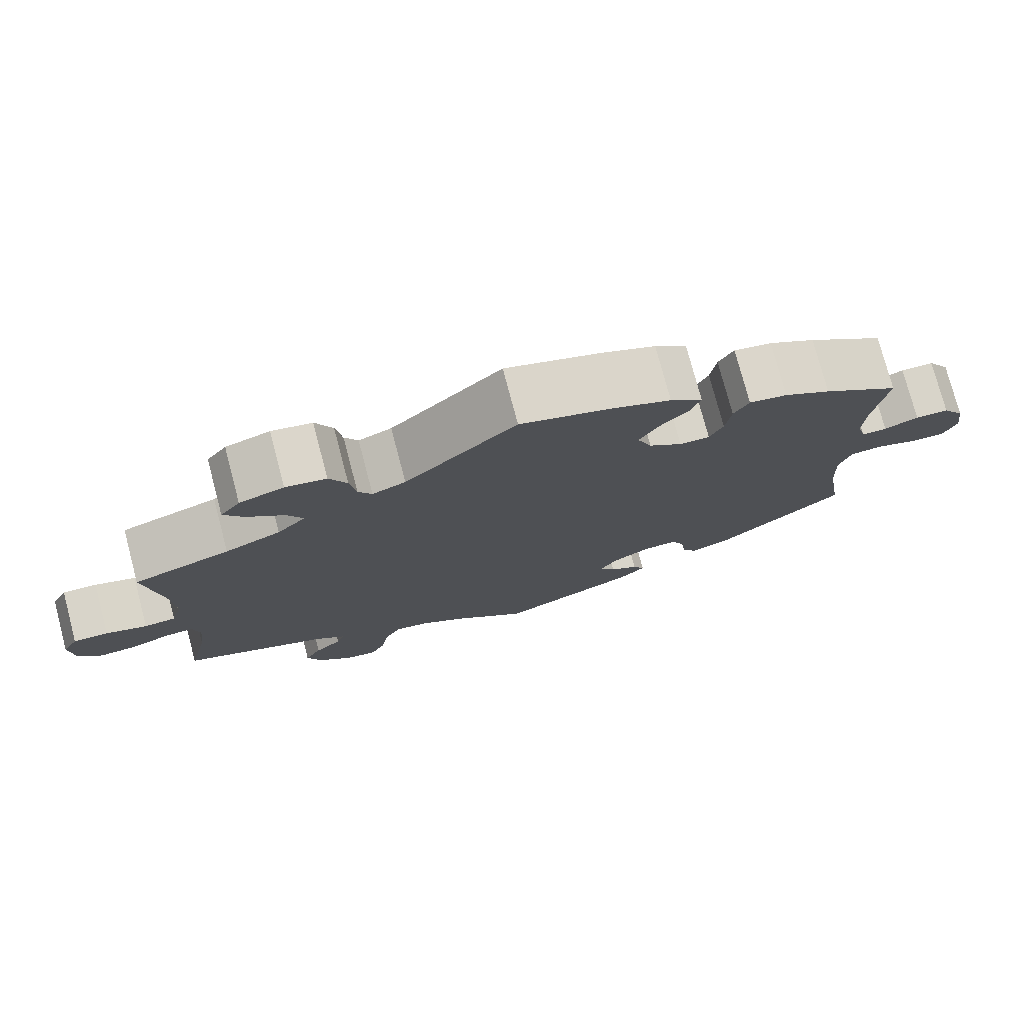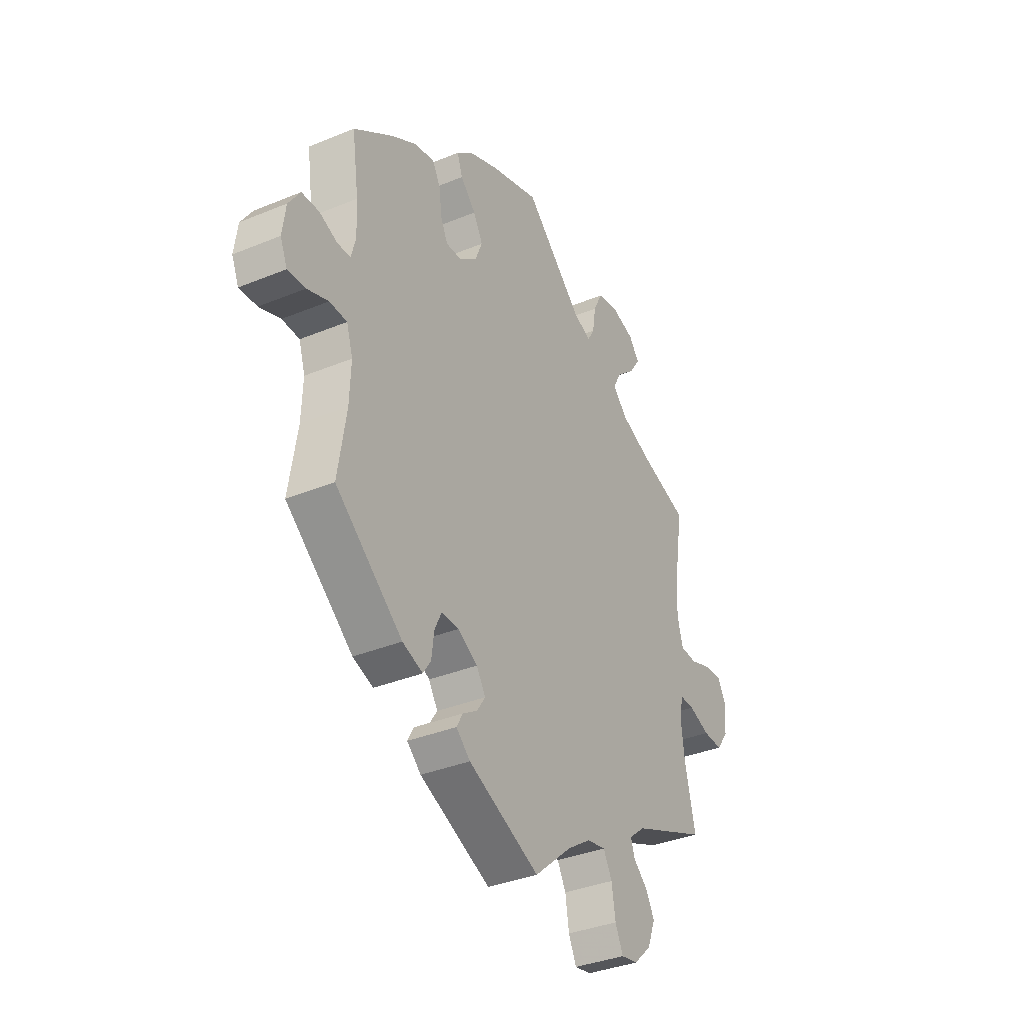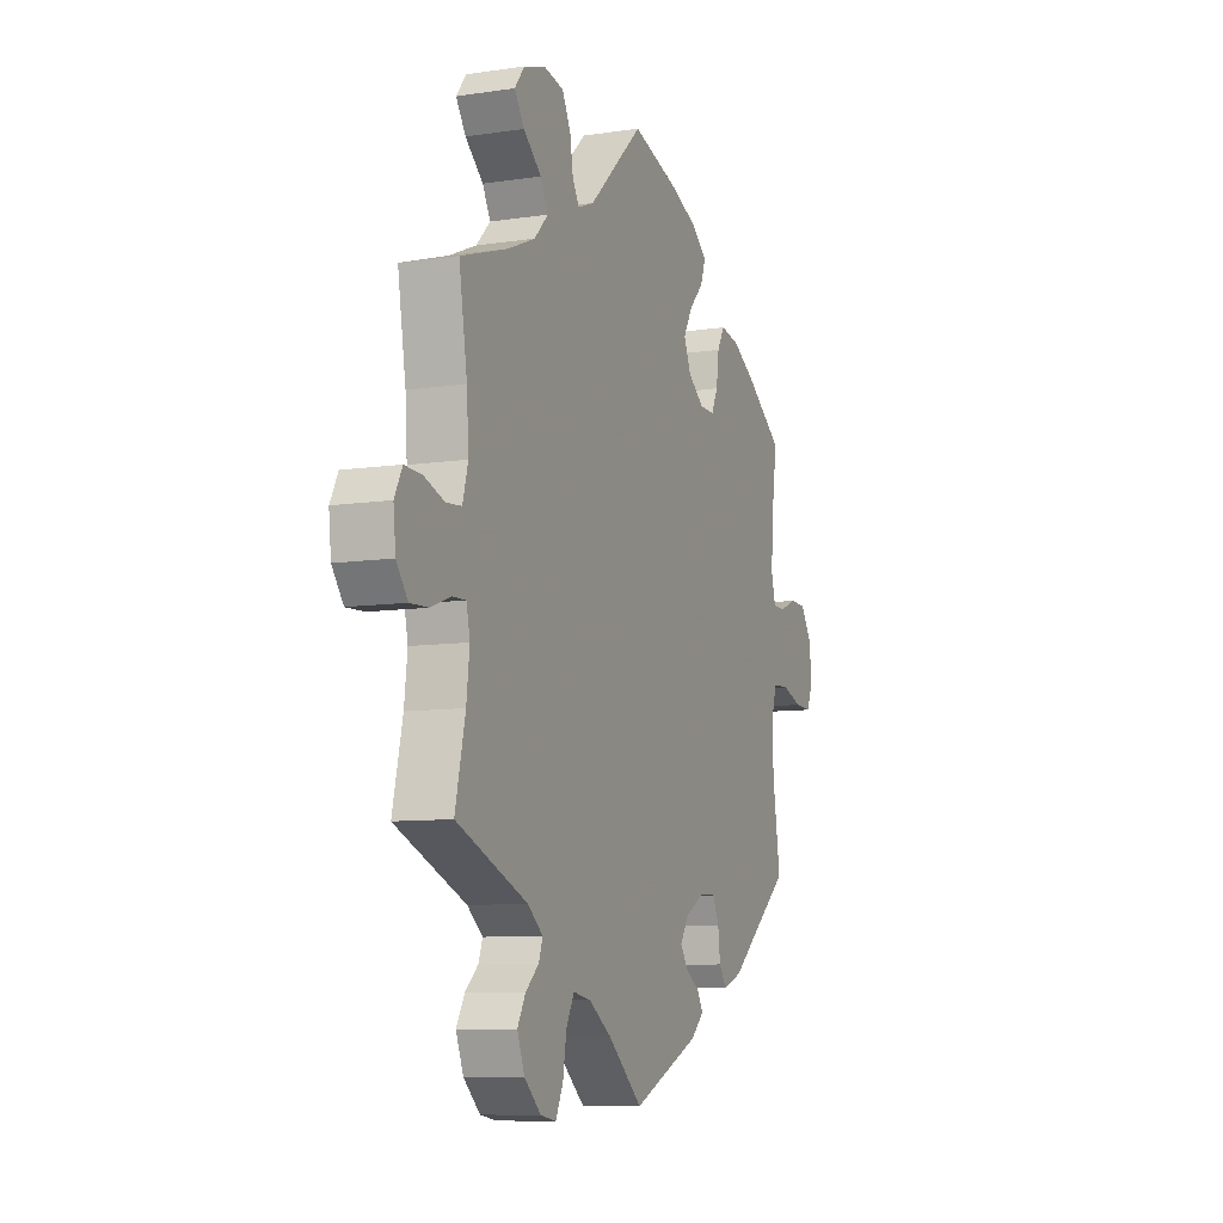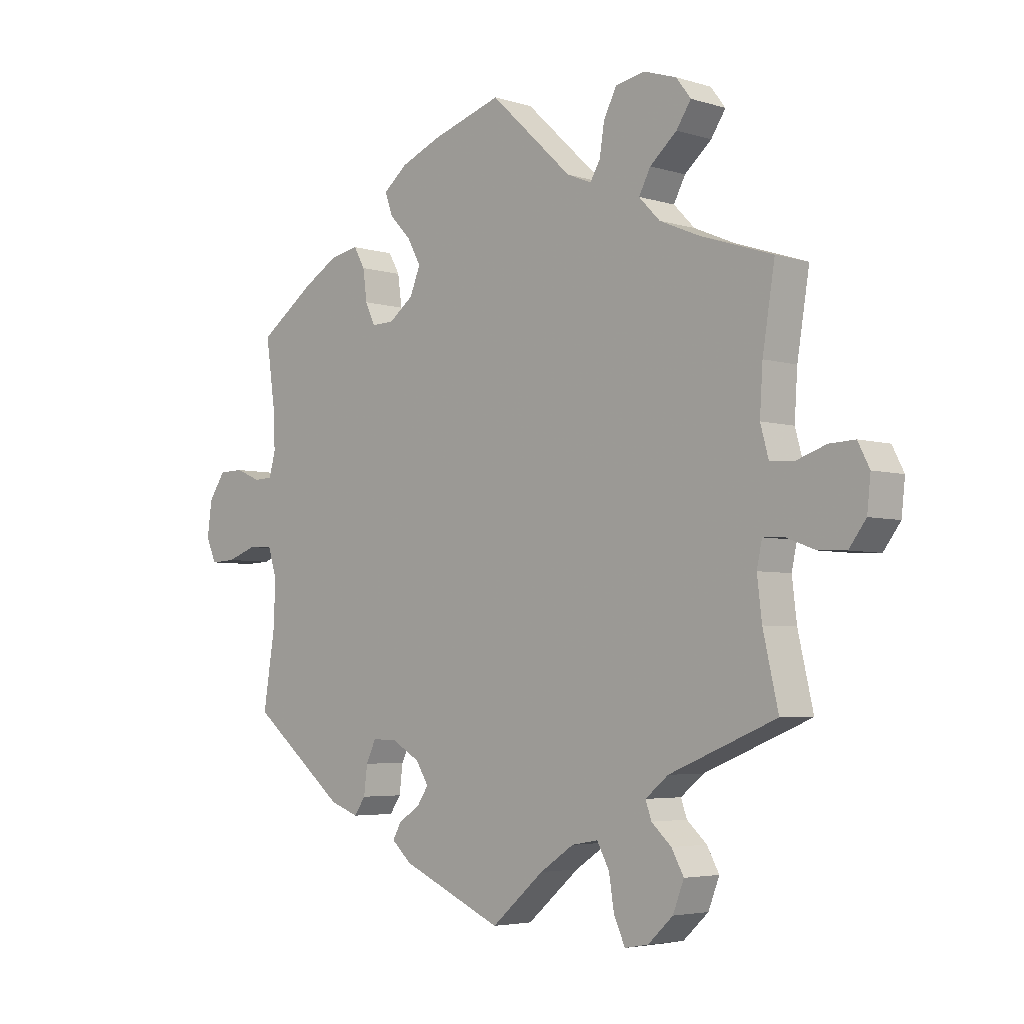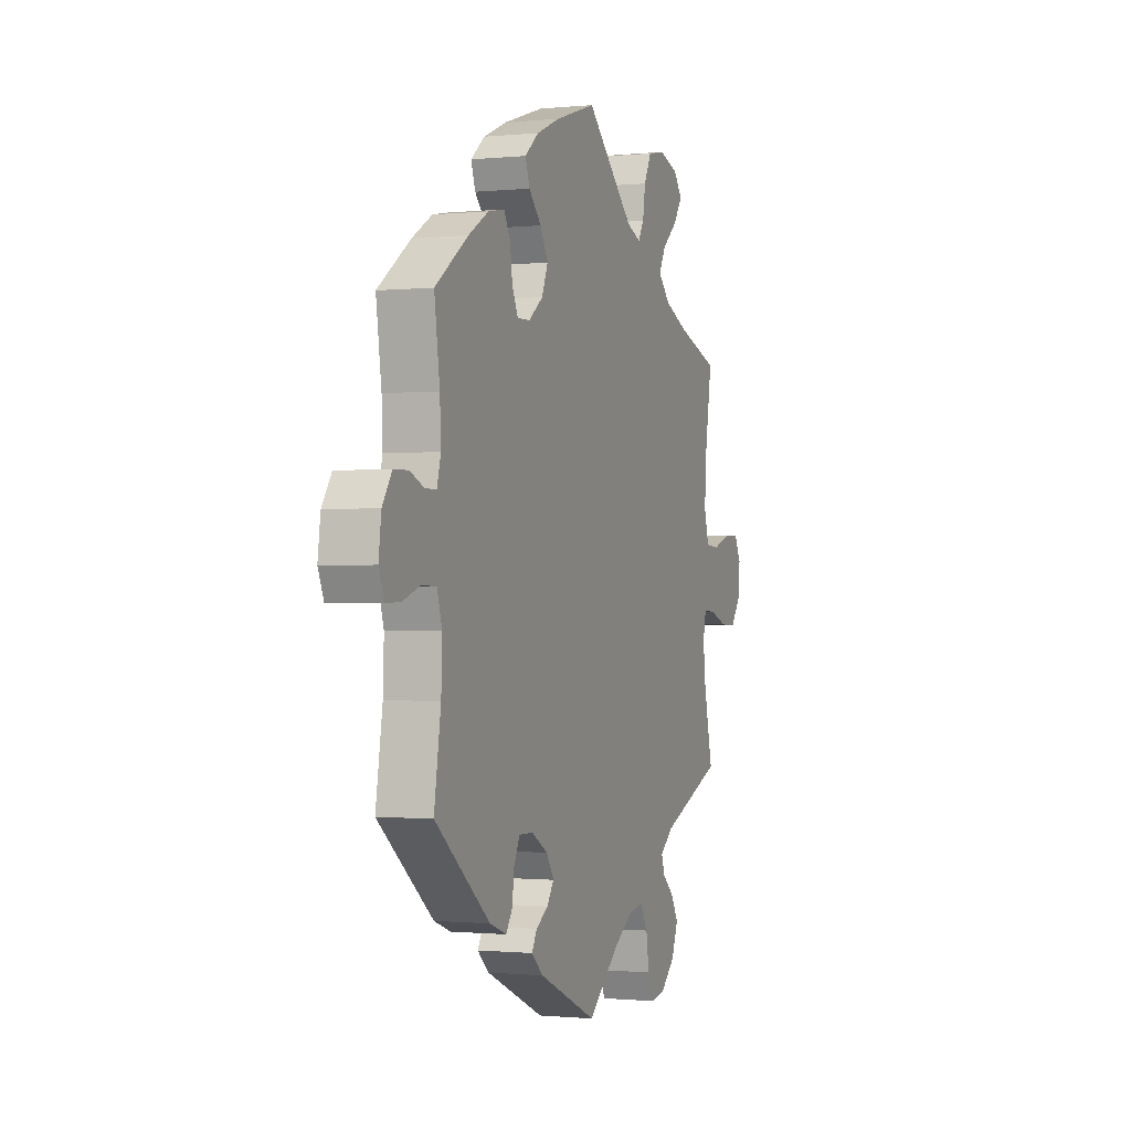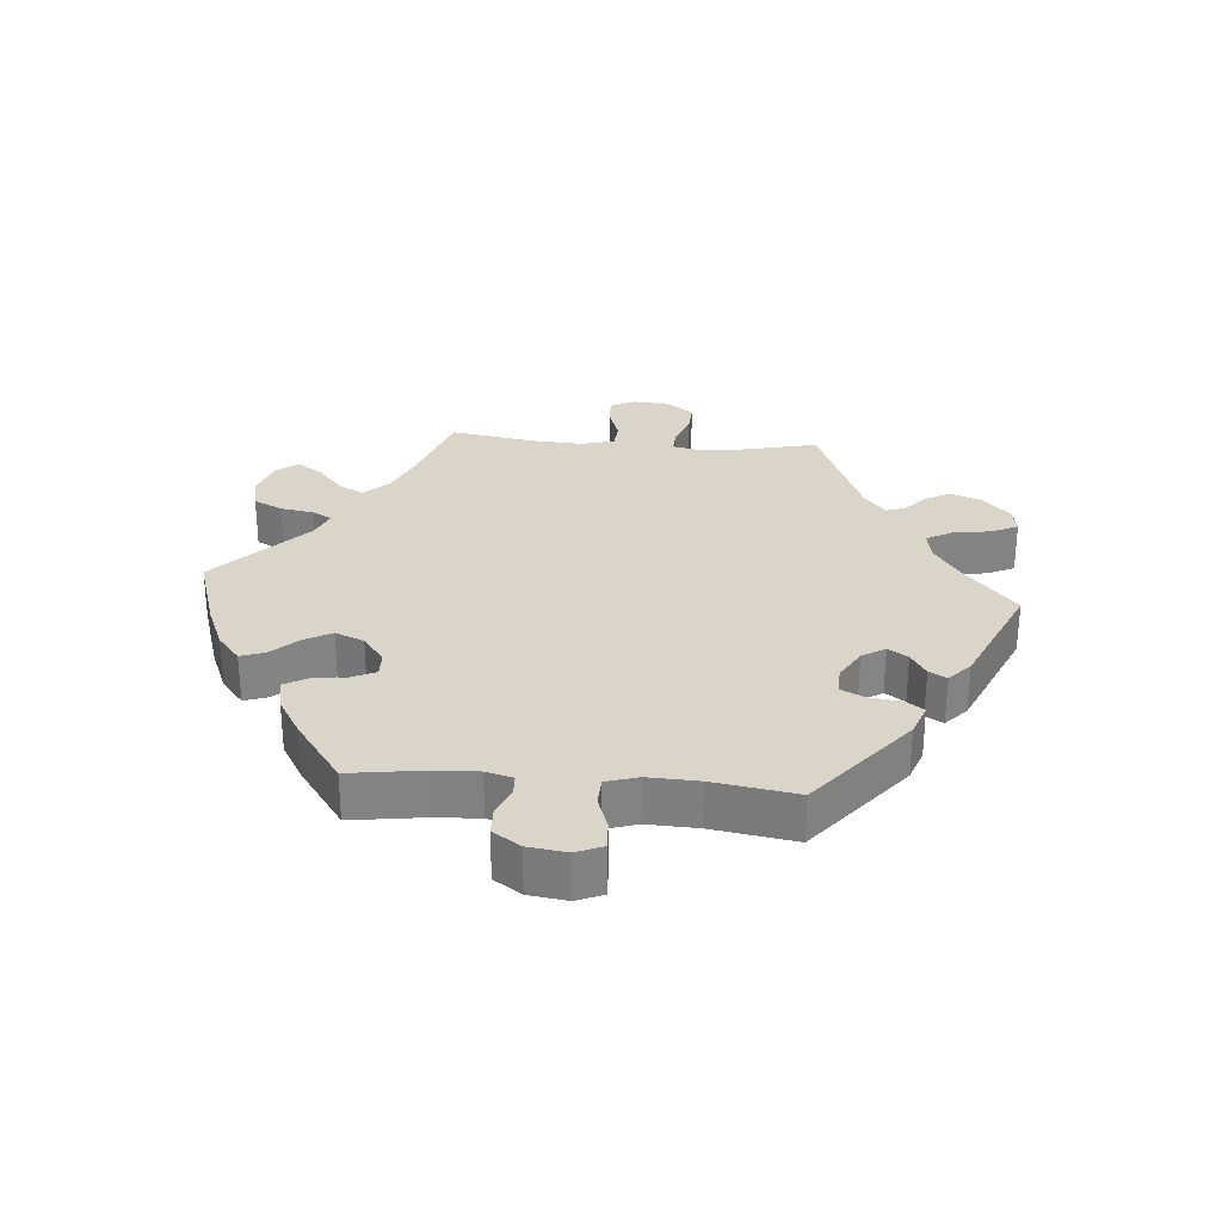
<metadata>
{"format":"obj","ext":"obj","renderer":"f3d","projection":"perspective","resolution":1024,"background":"white","views":[{"elev":76.6,"azim":-14.8,"up":"+Z"},{"elev":-35.5,"azim":118.6,"up":"+Z"},{"elev":-8.8,"azim":-67.9,"up":"+Z"},{"elev":-4.3,"azim":-135.0,"up":"+Z"},{"elev":-0.8,"azim":110.6,"up":"+Z"},{"elev":29.2,"azim":94.8,"up":"+Y"}]}
</metadata>
<code>
v 0.339 0.07 -0.42
v 0.29 0.07 -0.438
v 0.271 0.07 -0.41
v 0.265 0.07 -0.362
v 0.248 0.07 -0.326
v 0.206 0.07 -0.327
v 0.158 0.07 -0.355
v 0.136 0.07 -0.39
v 0.156 0.07 -0.42
v 0.192 0.07 -0.443
v 0.207 0.07 -0.47
v 0.173 0.07 -0.501
v 0 0.07 -0.578
v -0.09 0.07 -0.5
v -0.148 0.07 -0.461
v -0.193 0.07 -0.453
v -0.214 0.07 -0.492
v -0.223 0.07 -0.549
v -0.242 0.07 -0.59
v -0.282 0.07 -0.583
v -0.325 0.07 -0.543
v -0.344 0.07 -0.494
v -0.323 0.07 -0.456
v -0.289 0.07 -0.425
v -0.279 0.07 -0.396
v -0.318 0.07 -0.364
v -0.501 0.07 -0.289
v -0.475 0.07 -0.175
v -0.467 0.07 -0.107
v -0.476 0.07 -0.065
v -0.511 0.07 -0.066
v -0.562 0.07 -0.085
v -0.609 0.07 -0.087
v -0.638 0.07 -0.048
v -0.644 0.07 0.008
v -0.624 0.07 0.047
v -0.58 0.07 0.045
v -0.528 0.07 0.027
v -0.488 0.07 0.03
v -0.474 0.07 0.081
v -0.479 0.07 0.159
v -0.5 0.07 0.289
v -0.378 0.07 0.329
v -0.308 0.07 0.359
v -0.272 0.07 0.396
v -0.292 0.07 0.434
v -0.338 0.07 0.474
v -0.363 0.07 0.512
v -0.338 0.07 0.545
v -0.282 0.07 0.563
v -0.231 0.07 0.553
v -0.209 0.07 0.509
v -0.201 0.07 0.458
v -0.184 0.07 0.429
v -0.142 0.07 0.446
v -0.001 0.07 0.578
v 0.119 0.07 0.54
v 0.188 0.07 0.511
v 0.229 0.07 0.477
v 0.216 0.07 0.44
v 0.179 0.07 0.401
v 0.156 0.07 0.359
v 0.174 0.07 0.315
v 0.216 0.07 0.283
v 0.254 0.07 0.282
v 0.271 0.07 0.318
v 0.278 0.07 0.37
v 0.297 0.07 0.404
v 0.345 0.07 0.395
v 0.404 0.07 0.36
v 0.501 0.07 0.29
v 0.485 0.07 0.178
v 0.482 0.07 0.112
v 0.493 0.07 0.071
v 0.525 0.07 0.07
v 0.568 0.07 0.088
v 0.61 0.07 0.087
v 0.638 0.07 0.045
v 0.646 0.07 -0.014
v 0.629 0.07 -0.054
v 0.586 0.07 -0.052
v 0.535 0.07 -0.034
v 0.493 0.07 -0.036
v 0.478 0.07 -0.084
v 0.481 0.07 -0.161
v 0.501 0.07 -0.288
v 0.339 0 -0.42
v 0.29 0 -0.438
v 0.271 0 -0.41
v 0.265 0 -0.362
v 0.248 0 -0.326
v 0.206 0 -0.327
v 0.158 0 -0.355
v 0.136 0 -0.39
v 0.156 0 -0.42
v 0.192 0 -0.443
v 0.207 0 -0.47
v 0.173 0 -0.501
v 0 0 -0.578
v -0.09 0 -0.5
v -0.148 0 -0.461
v -0.193 0 -0.453
v -0.214 0 -0.492
v -0.223 0 -0.549
v -0.242 0 -0.59
v -0.282 0 -0.583
v -0.325 0 -0.543
v -0.344 0 -0.494
v -0.323 0 -0.456
v -0.289 0 -0.425
v -0.279 0 -0.396
v -0.318 0 -0.364
v -0.501 0 -0.289
v -0.475 0 -0.175
v -0.467 0 -0.107
v -0.476 0 -0.065
v -0.511 0 -0.066
v -0.562 0 -0.085
v -0.609 0 -0.087
v -0.638 0 -0.048
v -0.644 0 0.008
v -0.624 0 0.047
v -0.58 0 0.045
v -0.528 0 0.027
v -0.488 0 0.03
v -0.474 0 0.081
v -0.479 0 0.159
v -0.5 0 0.289
v -0.378 0 0.329
v -0.308 0 0.359
v -0.272 0 0.396
v -0.292 0 0.434
v -0.338 0 0.474
v -0.363 0 0.512
v -0.338 0 0.545
v -0.282 0 0.563
v -0.231 0 0.553
v -0.209 0 0.509
v -0.201 0 0.458
v -0.184 0 0.429
v -0.142 0 0.446
v -0.001 0 0.578
v 0.119 0 0.54
v 0.188 0 0.511
v 0.229 0 0.477
v 0.216 0 0.44
v 0.179 0 0.401
v 0.156 0 0.359
v 0.174 0 0.315
v 0.216 0 0.283
v 0.254 0 0.282
v 0.271 0 0.318
v 0.278 0 0.37
v 0.297 0 0.404
v 0.345 0 0.395
v 0.404 0 0.36
v 0.501 0 0.29
v 0.485 0 0.178
v 0.482 0 0.112
v 0.493 0 0.071
v 0.525 0 0.07
v 0.568 0 0.088
v 0.61 0 0.087
v 0.638 0 0.045
v 0.646 0 -0.014
v 0.629 0 -0.054
v 0.586 0 -0.052
v 0.535 0 -0.034
v 0.493 0 -0.036
v 0.478 0 -0.084
v 0.481 0 -0.161
v 0.501 0 -0.288
f 85 86 1 2
f 84 85 2 3
f 83 84 3 4
f 79 80 81 82
f 79 82 83
f 78 79 83
f 75 76 77 78
f 74 75 78 83
f 73 74 83 4
f 69 70 71 72
f 66 67 68 69
f 65 66 69 72
f 64 65 72 73
f 58 59 60 61
f 58 61 62
f 55 56 57 58
f 54 55 58 62
f 50 51 52 53
f 50 53 54
f 49 50 54
f 46 47 48 49
f 45 46 49 54
f 44 45 54 62
f 41 42 43
f 40 41 43 44
f 39 40 44 62
f 35 36 37 38
f 35 38 39
f 34 35 39
f 31 32 33 34
f 30 31 34 39
f 29 30 39 62
f 26 27 28
f 25 26 28 29
f 21 22 23 24
f 21 24 25
f 20 21 25
f 17 18 19 20
f 16 17 20 25
f 15 16 25 29
f 11 12 13 14
f 9 10 11 14
f 8 9 14 15
f 7 8 15 29
f 64 73 4 5
f 63 64 5 6
f 29 62 63
f 6 7 29 63
f 88 87 172 171
f 89 88 171 170
f 90 89 170 169
f 168 167 166 165
f 169 168 165
f 169 165 164
f 164 163 162 161
f 169 164 161 160
f 90 169 160 159
f 158 157 156 155
f 155 154 153 152
f 158 155 152 151
f 159 158 151 150
f 147 146 145 144
f 148 147 144
f 144 143 142 141
f 148 144 141 140
f 139 138 137 136
f 140 139 136
f 140 136 135
f 135 134 133 132
f 140 135 132 131
f 148 140 131 130
f 129 128 127
f 130 129 127 126
f 148 130 126 125
f 124 123 122 121
f 125 124 121
f 125 121 120
f 120 119 118 117
f 125 120 117 116
f 148 125 116 115
f 114 113 112
f 115 114 112 111
f 110 109 108 107
f 111 110 107
f 111 107 106
f 106 105 104 103
f 111 106 103 102
f 115 111 102 101
f 100 99 98 97
f 100 97 96 95
f 101 100 95 94
f 115 101 94 93
f 91 90 159 150
f 92 91 150 149
f 149 148 115
f 149 115 93 92
f 1 87 88 2
f 2 88 89 3
f 3 89 90 4
f 4 90 91 5
f 5 91 92 6
f 6 92 93 7
f 7 93 94 8
f 8 94 95 9
f 9 95 96 10
f 10 96 97 11
f 11 97 98 12
f 12 98 99 13
f 13 99 100 14
f 14 100 101 15
f 15 101 102 16
f 16 102 103 17
f 17 103 104 18
f 18 104 105 19
f 19 105 106 20
f 20 106 107 21
f 21 107 108 22
f 22 108 109 23
f 23 109 110 24
f 24 110 111 25
f 25 111 112 26
f 26 112 113 27
f 27 113 114 28
f 28 114 115 29
f 29 115 116 30
f 30 116 117 31
f 31 117 118 32
f 32 118 119 33
f 33 119 120 34
f 34 120 121 35
f 35 121 122 36
f 36 122 123 37
f 37 123 124 38
f 38 124 125 39
f 39 125 126 40
f 40 126 127 41
f 41 127 128 42
f 42 128 129 43
f 43 129 130 44
f 44 130 131 45
f 45 131 132 46
f 46 132 133 47
f 47 133 134 48
f 48 134 135 49
f 49 135 136 50
f 50 136 137 51
f 51 137 138 52
f 52 138 139 53
f 53 139 140 54
f 54 140 141 55
f 55 141 142 56
f 56 142 143 57
f 57 143 144 58
f 58 144 145 59
f 59 145 146 60
f 60 146 147 61
f 61 147 148 62
f 62 148 149 63
f 63 149 150 64
f 64 150 151 65
f 65 151 152 66
f 66 152 153 67
f 67 153 154 68
f 68 154 155 69
f 69 155 156 70
f 70 156 157 71
f 71 157 158 72
f 72 158 159 73
f 73 159 160 74
f 74 160 161 75
f 75 161 162 76
f 76 162 163 77
f 77 163 164 78
f 78 164 165 79
f 79 165 166 80
f 80 166 167 81
f 81 167 168 82
f 82 168 169 83
f 83 169 170 84
f 84 170 171 85
f 85 171 172 86
f 86 172 87 1

</code>
